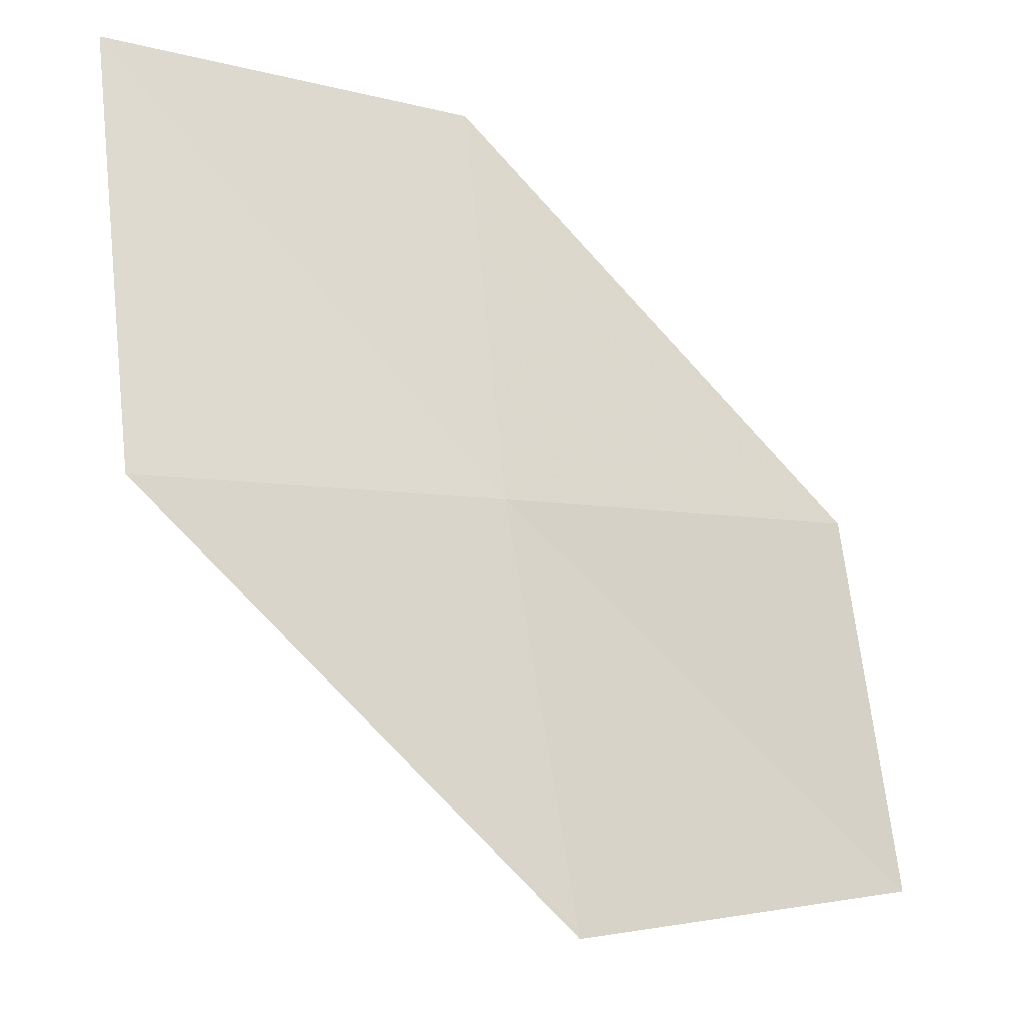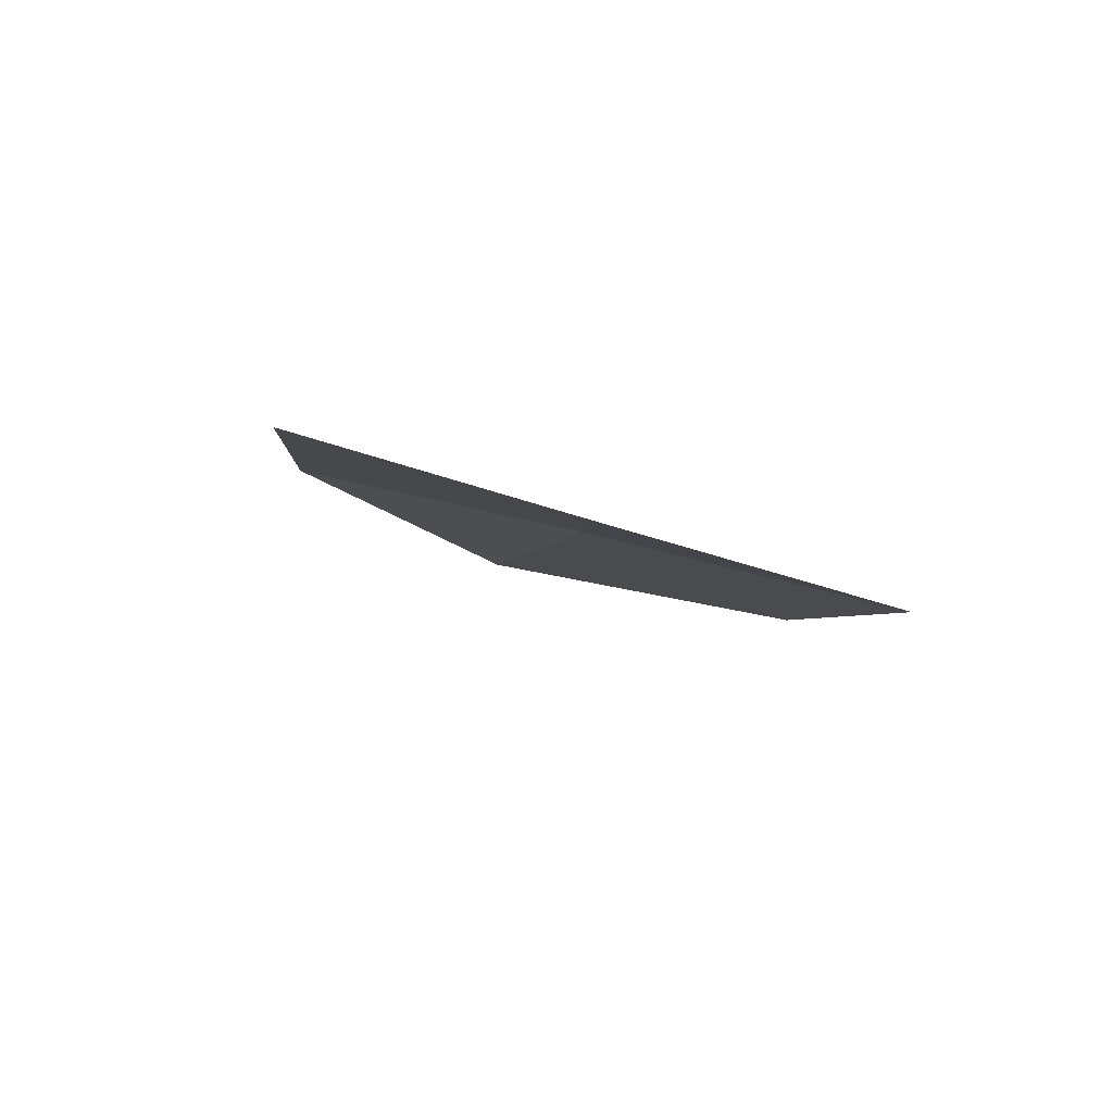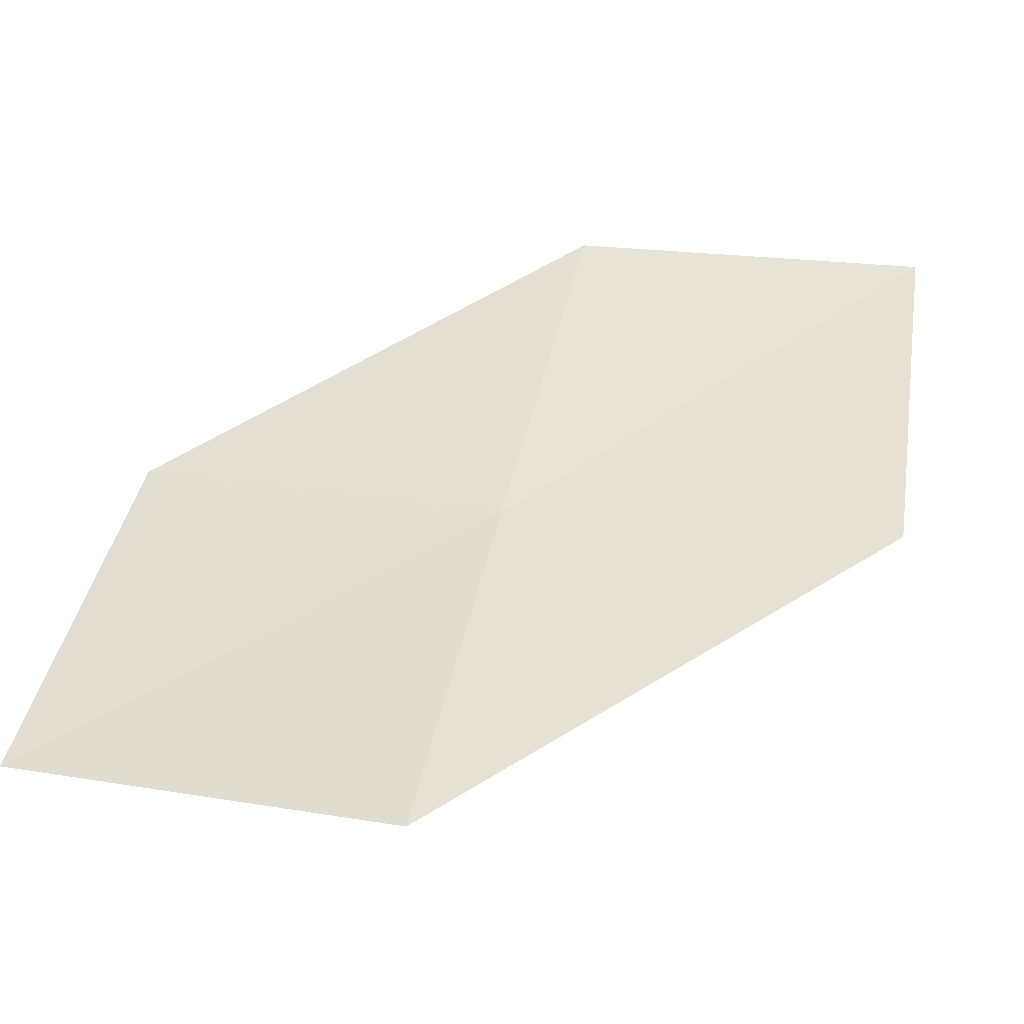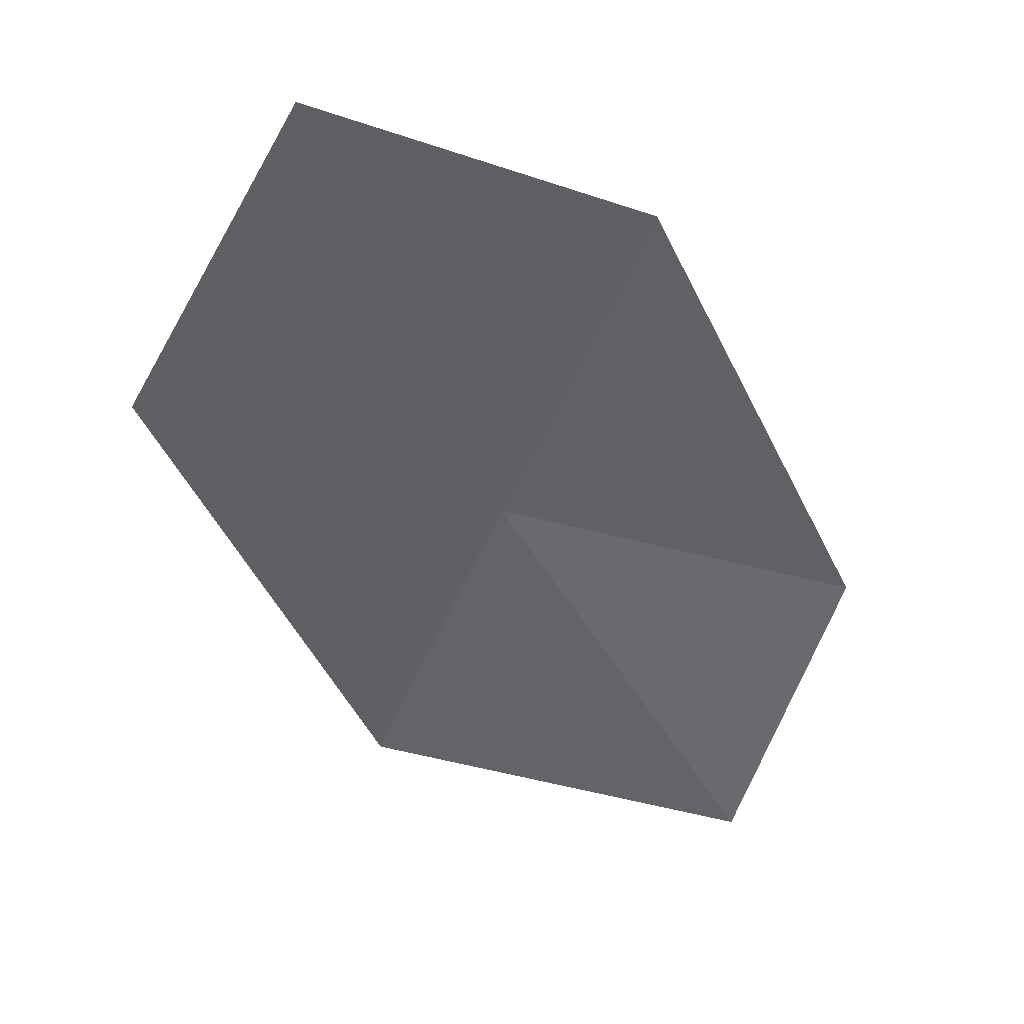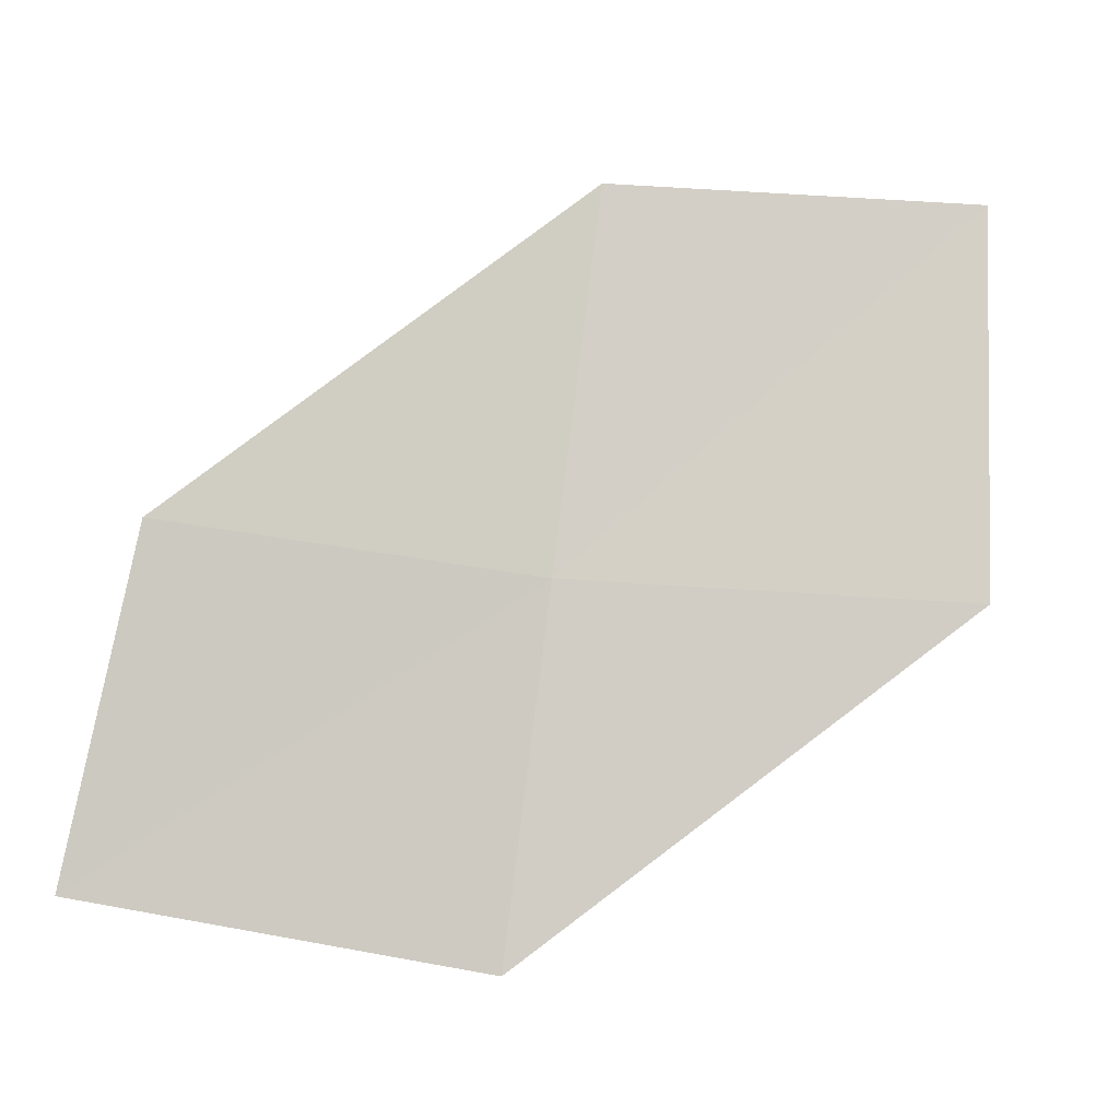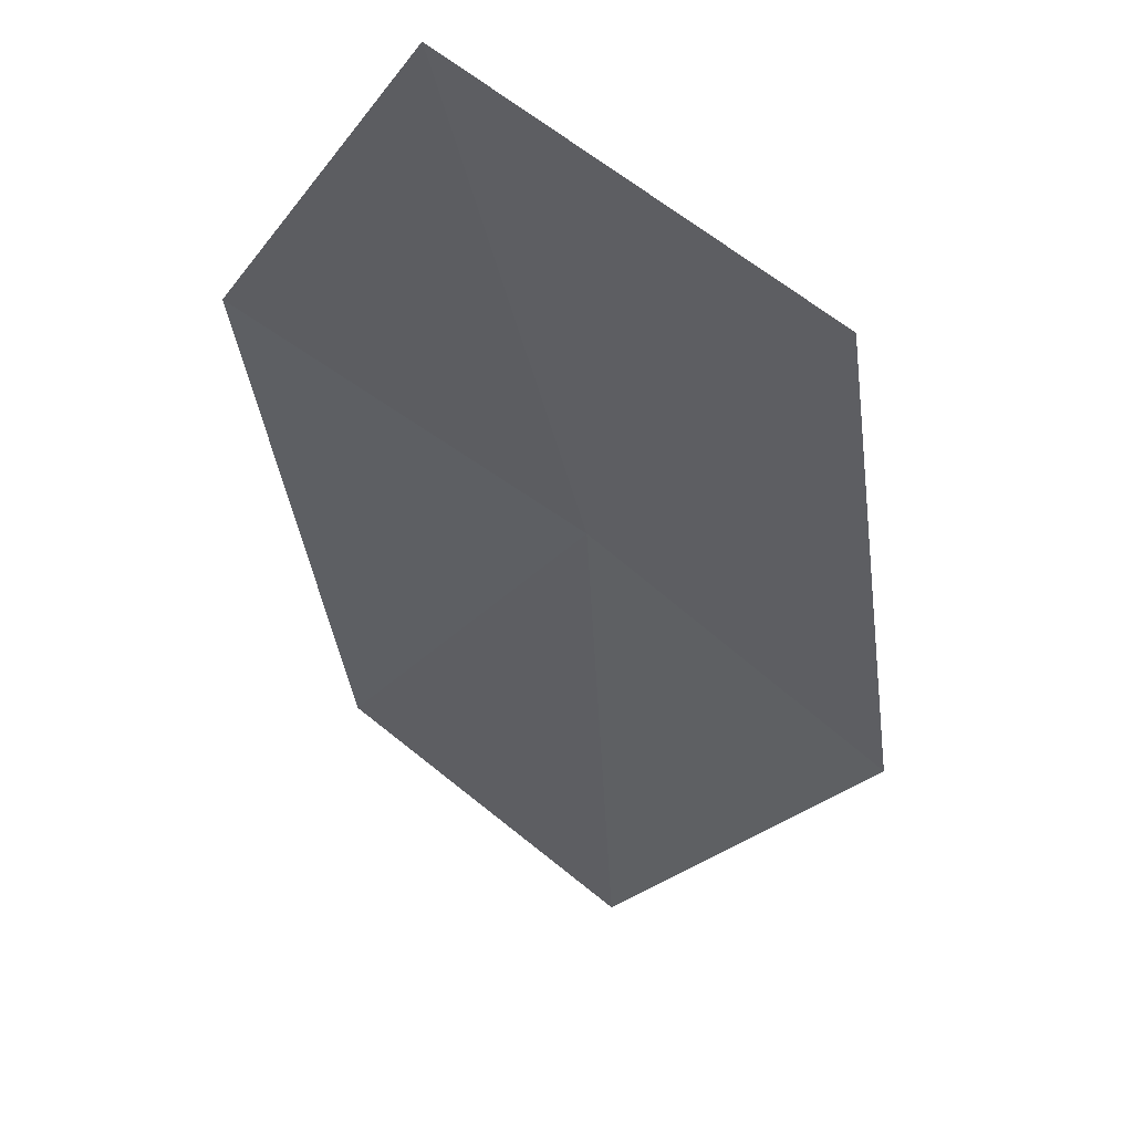
<metadata>
{"format":"obj","ext":"obj","renderer":"f3d","projection":"perspective","resolution":1024,"background":"white","views":[{"elev":-22.9,"azim":-53.0,"up":"+Y"},{"elev":-20.2,"azim":-135.7,"up":"+Z"},{"elev":29.7,"azim":-66.1,"up":"+Z"},{"elev":-26.8,"azim":74.7,"up":"+Z"},{"elev":57.6,"azim":-73.2,"up":"+Z"},{"elev":-63.9,"azim":-122.1,"up":"+Z"}]}
</metadata>
<code>
v -18.01 -2.877 9.049
v -18.16 -1.054 8.934
v -19.66 -1.142 8.193
v -19.53 -3.12 8.383
v -16.4 -2.62 9.718
v -17.67 -4.68 9.166
v -16.07 -4.256 9.753
f 1 3 2
f 1 4 3
f 1 2 5
f 1 6 4
f 1 5 7
f 1 7 6

</code>
